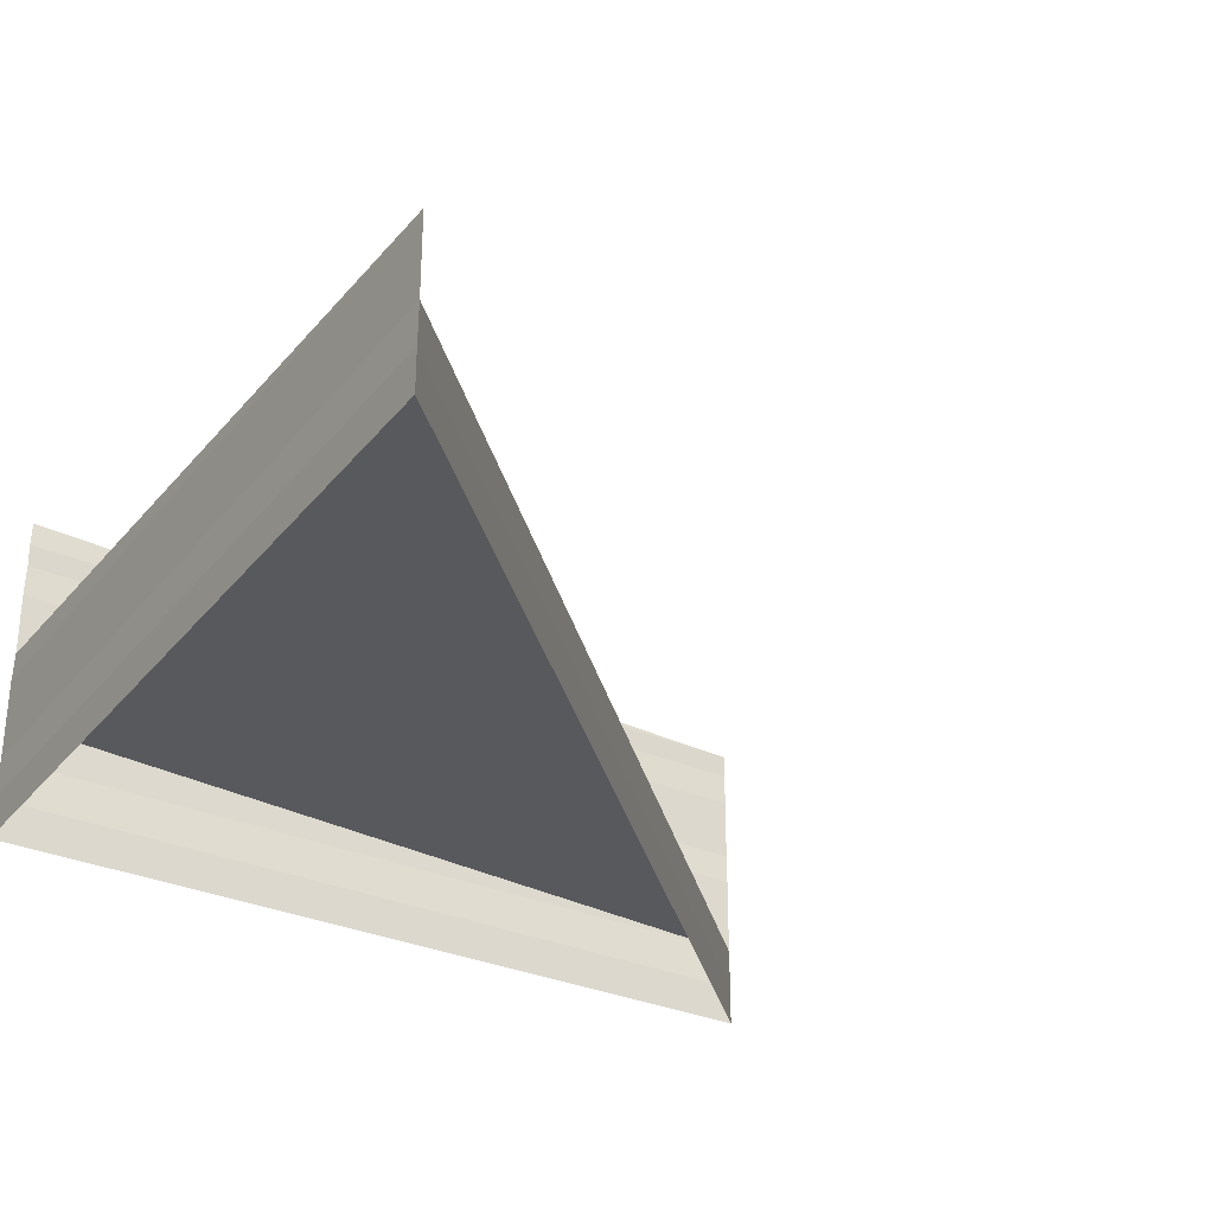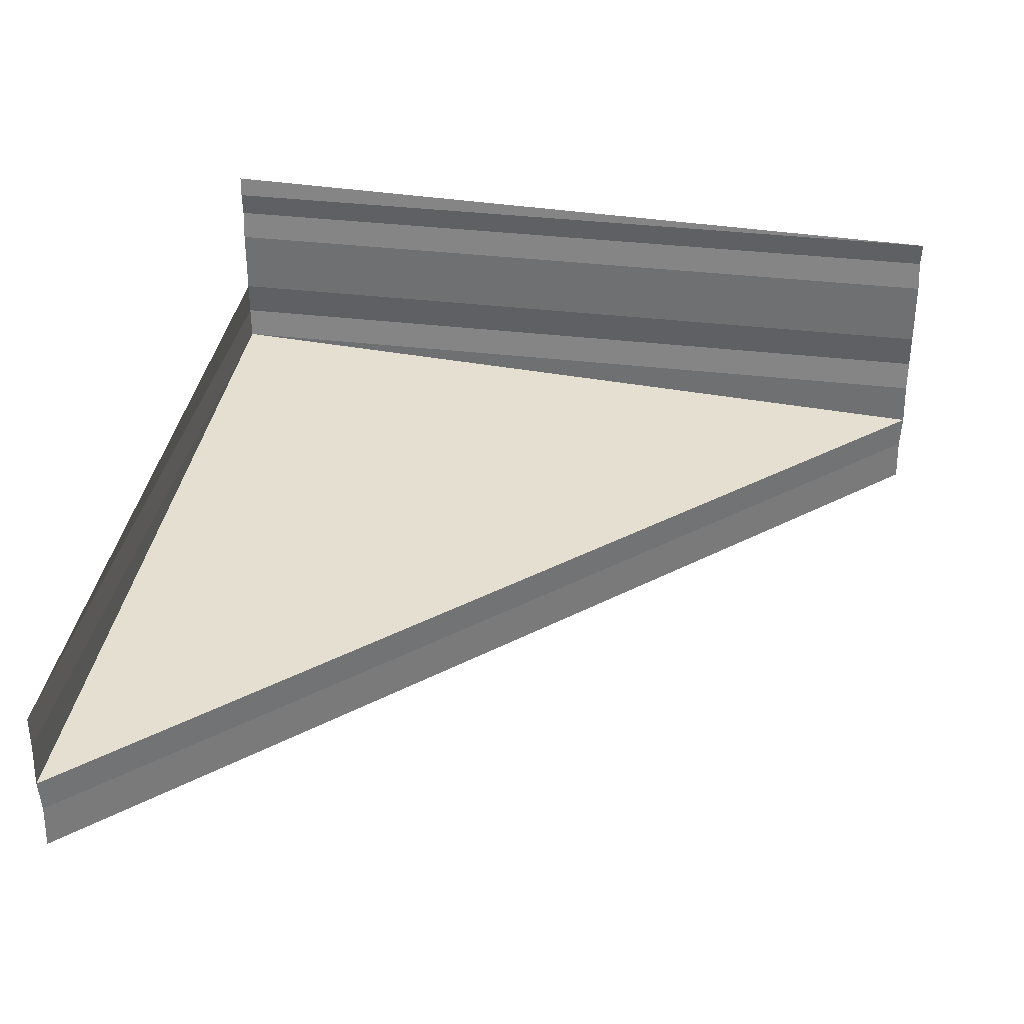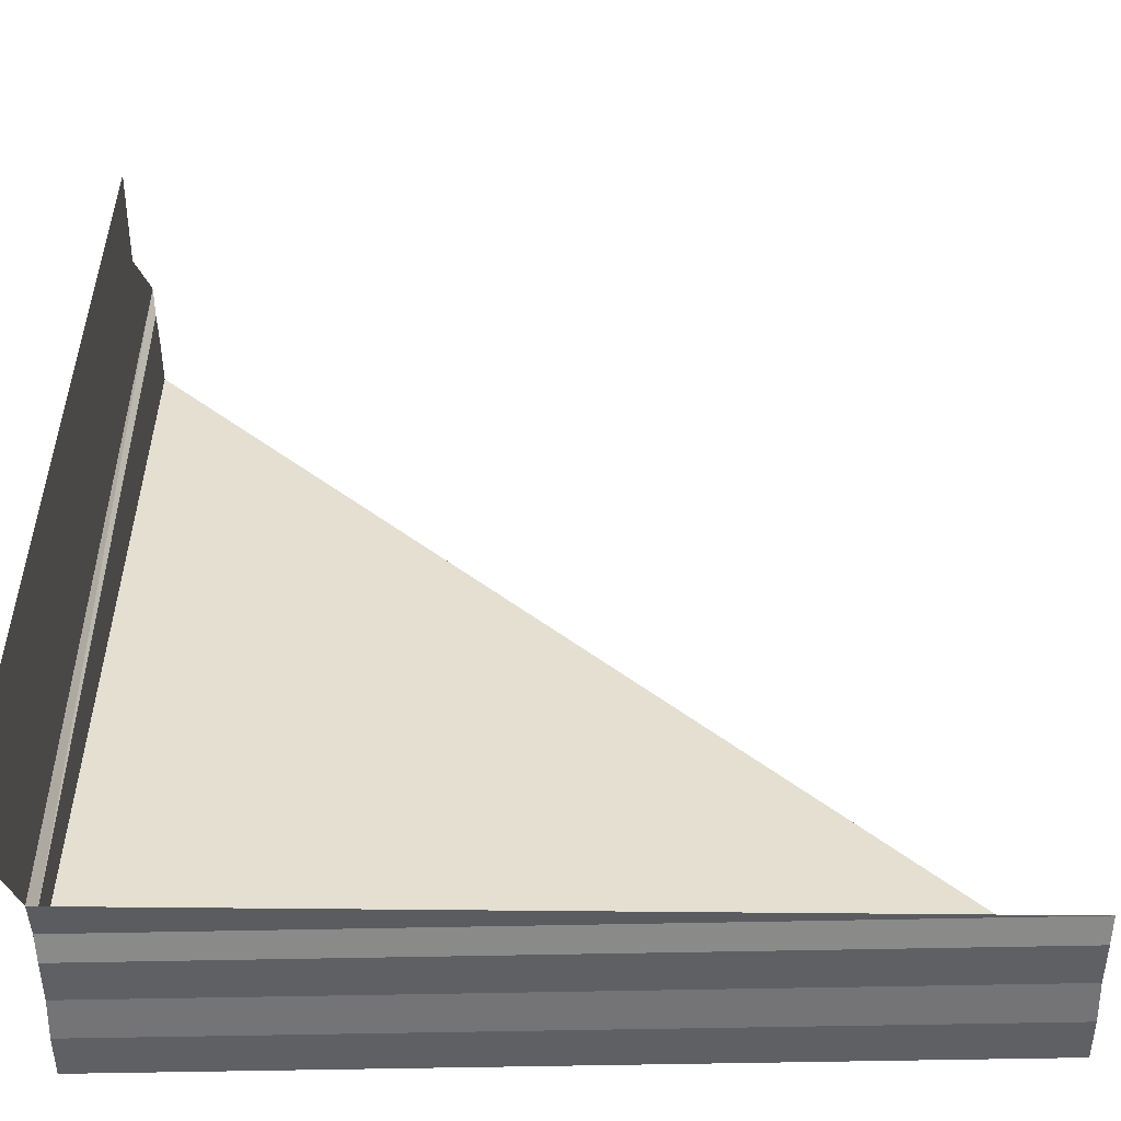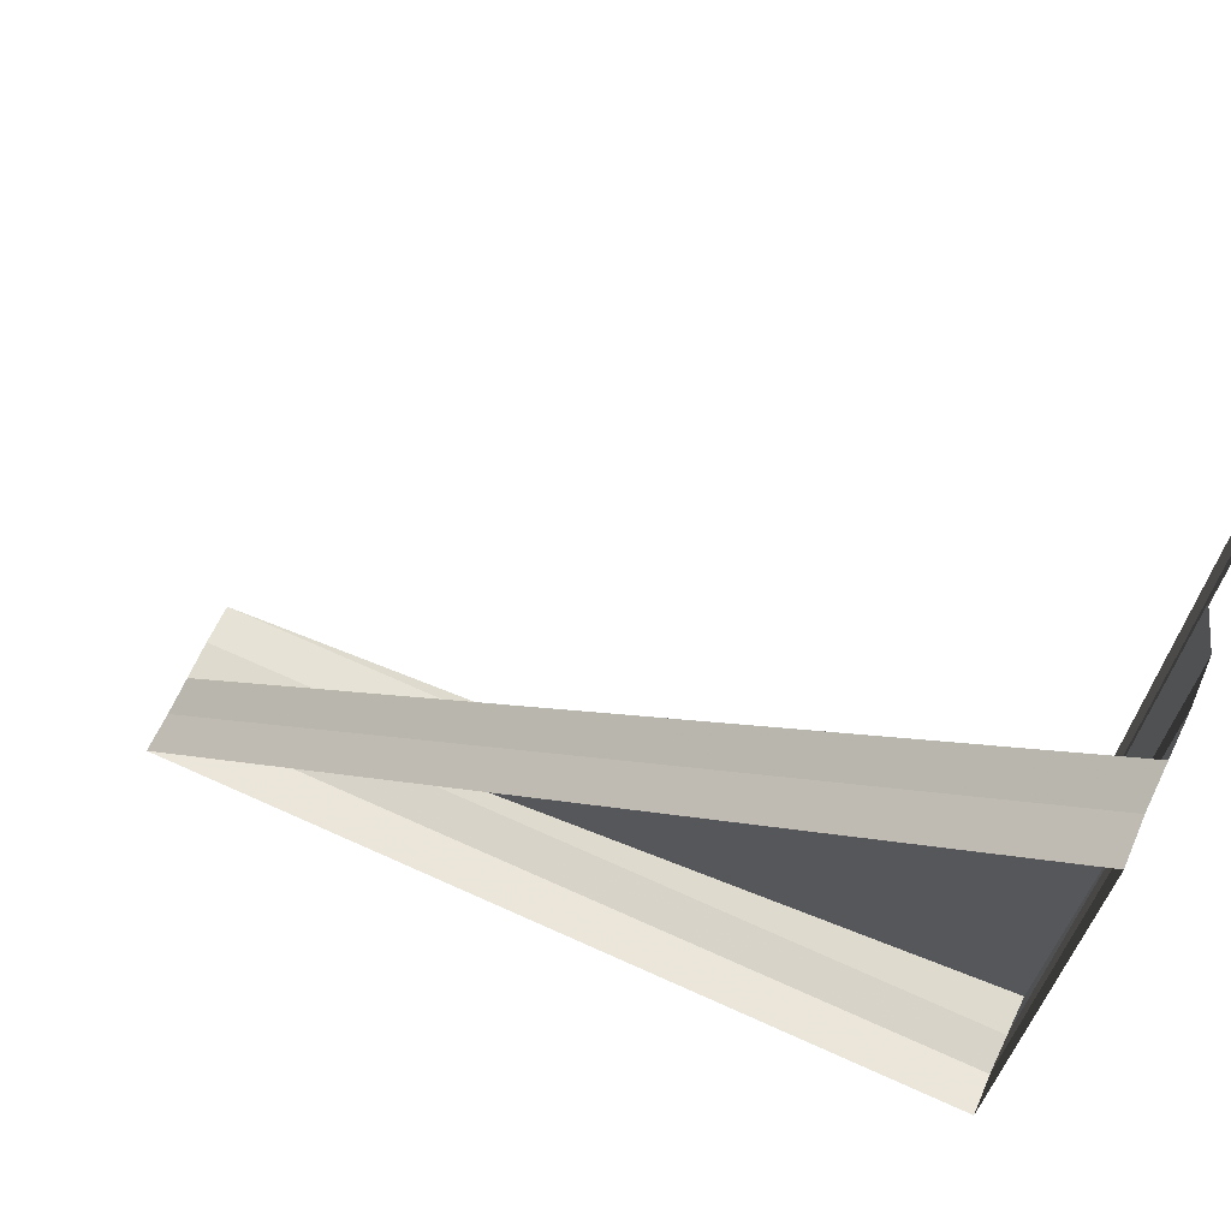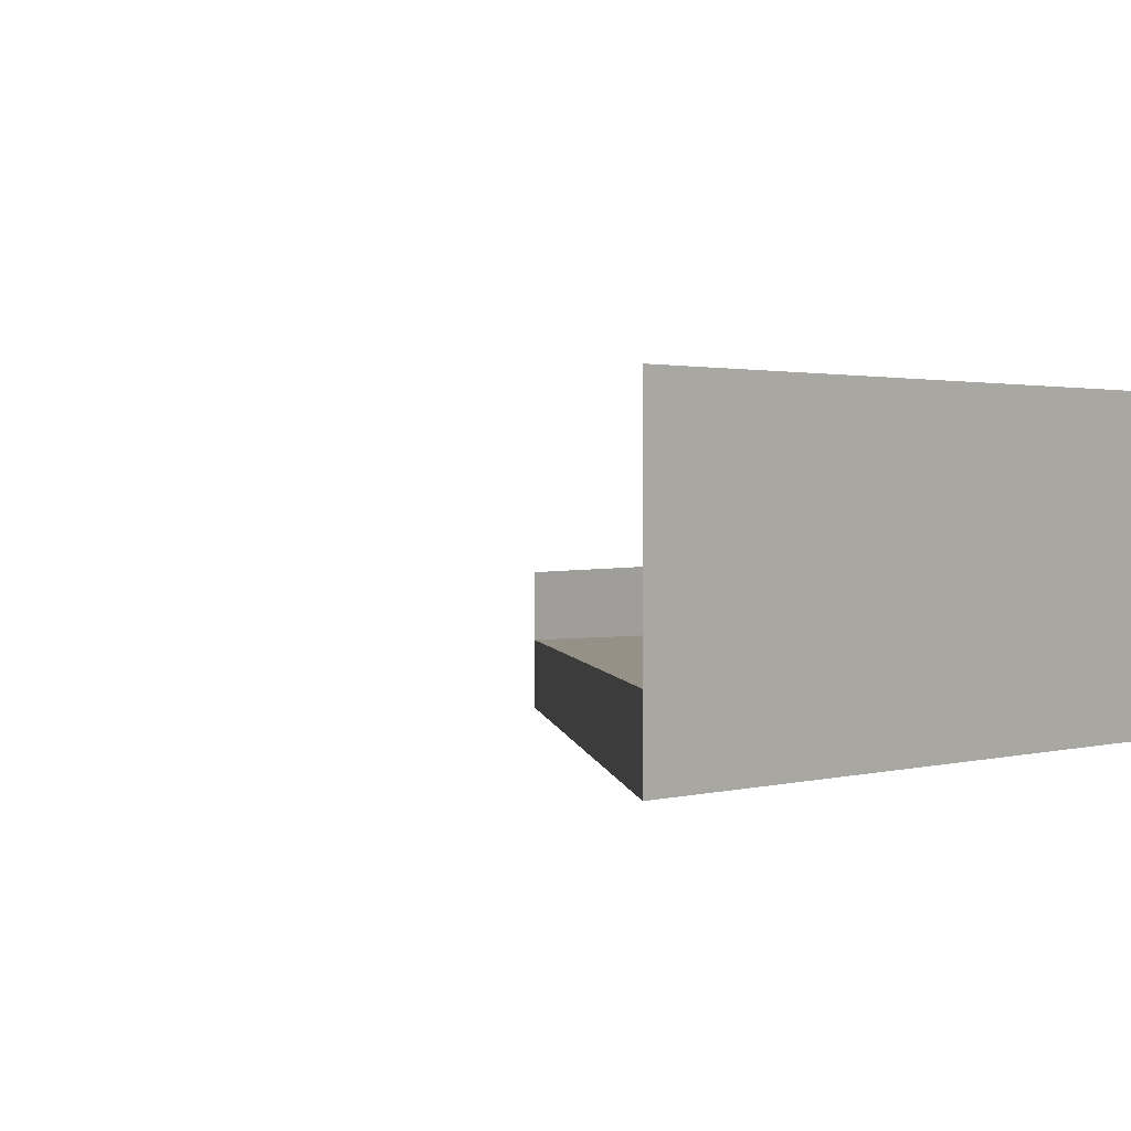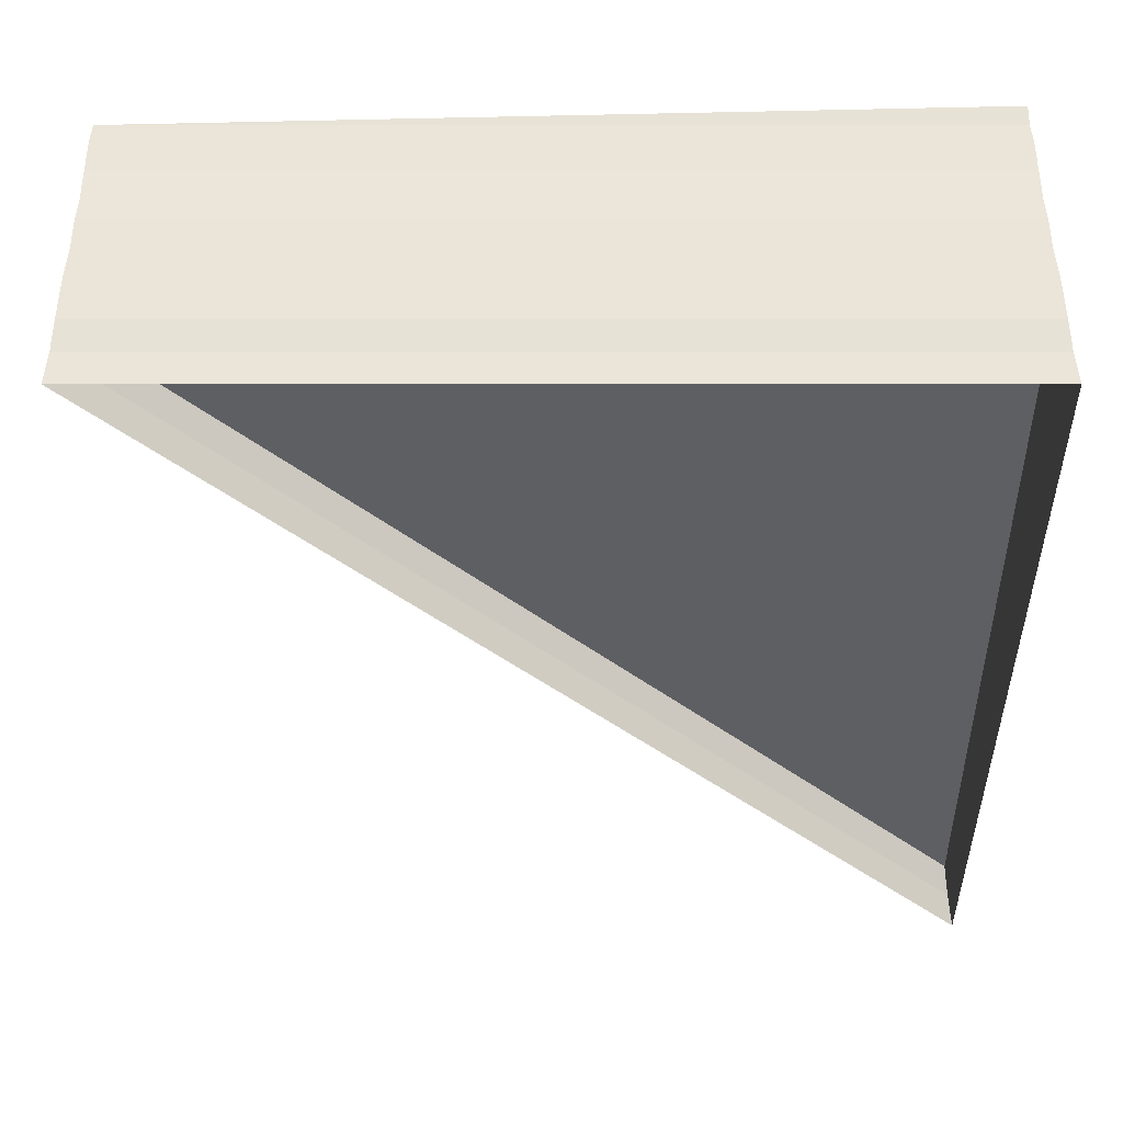
<metadata>
{"format":"obj","ext":"obj","renderer":"f3d","projection":"perspective","resolution":1024,"background":"white","views":[{"elev":-31.1,"azim":57.2,"up":"+Z"},{"elev":33.9,"azim":99.3,"up":"+Z"},{"elev":-49.6,"azim":1.4,"up":"+Y"},{"elev":69.8,"azim":-156.2,"up":"+Y"},{"elev":-0.0,"azim":-140.2,"up":"+Z"},{"elev":-39.5,"azim":-90.0,"up":"+Z"}]}
</metadata>
<code>
o 3370
v 2168 1871 12.13
v 2168 1871 12.13
v 2168 1871 12.13
v 2168 1871 12.13
v 2168 1871 12.13
v 2168 1871 12.13
v 2168 1871 12.13
v 2168 1871 12.13
v 2168 1871 12.13
v 2168 1871 12.13
v 2168 1871 12.13
v 2168 1871 12.13
v 2168 1871 12.13
v 2168 1871 12.13
v 2168 1871 12.13
v 2168 1871 12.13
v 2168 1871 12.13
v 2168 1871 12.14
v 2168 1871 12.14
v 2168 1871 12.13
v 2168 1871 12.13
v 2168 1871 12.13
v 2168 1871 12.13
v 2168 1871 12.13
v 2168 1871 12.13
v 2168 1871 12.13
v 2168 1871 12.13
v 2168 1871 12.13
v 2168 1871 12.13
v 2168 1871 12.13
v 2168 1871 12.14
v 2168 1871 12.13
v 2168 1871 12.14
v 2168 1871 12.14
v 2168 1871 12.14
v 2168 1871 12.14
v 2168 1871 12.14
v 2168 1871 12.14
v 2168 1871 12.14
v 2168 1871 12.14
v 2168 1871 12.14
v 2168 1871 12.14
v 2168 1871 12.14
v 2168 1871 12.14
v 2168 1871 12.14
v 2168 1871 12.14
v 2168 1871 12.14
v 2168 1871 12.14
v 2168 1871 12.14
v 2168 1871 12.14
v 2168 1871 12.14
v 2168 1871 12.14
v 2168 1871 12.14
v 2168 1871 12.14
v 2168 1871 12.14
v 2168 1871 12.14
v 2168 1871 12.14
v 2168 1871 12.14
v 2168 1871 12.14
v 2168 1871 12.14
v 2168 1871 12.14
v 2168 1871 12.14
v 2168 1871 12.14
v 2168 1871 12.14
v 2168 1871 12.14
v 2168 1871 12.14
v 2168 1871 12.14
v 2168 1871 12.14
v 2168 1871 12.14
v 2168 1871 12.14
v 2168 1871 12.14
v 2168 1871 12.14
v 2168 1871 12.14
v 2168 1871 12.14
v 2168 1871 12.14
v 2168 1871 12.14
v 2168 1871 12.14
v 2168 1871 12.14
v 2168 1871 12.14
v 2168 1871 12.14
v 2168 1871 12.14
v 2168 1871 12.14
v 2168 1871 12.14
v 2168 1871 12.14
v 2168 1871 12.14
v 2168 1871 12.14
v 2168 1871 12.14
v 2168 1871 12.14
v 2168 1871 12.14
v 2168 1871 12.14
v 2168 1871 12.14
v 2168 1871 12.14
v 2168 1871 12.14
v 2168 1871 12.14
v 2168 1871 12.14
v 2168 1871 12.14
v 2168 1871 12.14
v 2168 1871 12.14
f 1 2 3
f 3 4 5
f 4 6 7
f 5 8 9
f 10 11 8
f 12 7 13
f 14 10 15
f 16 17 14
f 18 13 19
f 15 20 19
f 21 22 18
f 22 23 20
f 24 25 23
f 26 24 21
f 27 28 26
f 29 30 19
f 31 32 19
f 33 30 34
f 33 32 35
f 31 36 37
f 38 36 39
f 37 40 41
f 39 40 41
f 33 42 43
f 33 44 43
f 43 45 46
f 43 47 48
f 49 50 51
f 52 53 51
f 54 55 51
f 56 57 54
f 52 58 59
f 59 60 61
f 62 63 64
f 65 63 64
f 66 67 64
f 65 68 69
f 69 70 71
f 72 63 73
f 72 74 75
f 75 76 77
f 78 79 80
f 80 81 82
f 83 84 85
f 85 86 87
f 88 89 90
f 91 89 90
f 92 93 90
f 91 94 95
f 96 89 97
f 96 98 95

</code>
